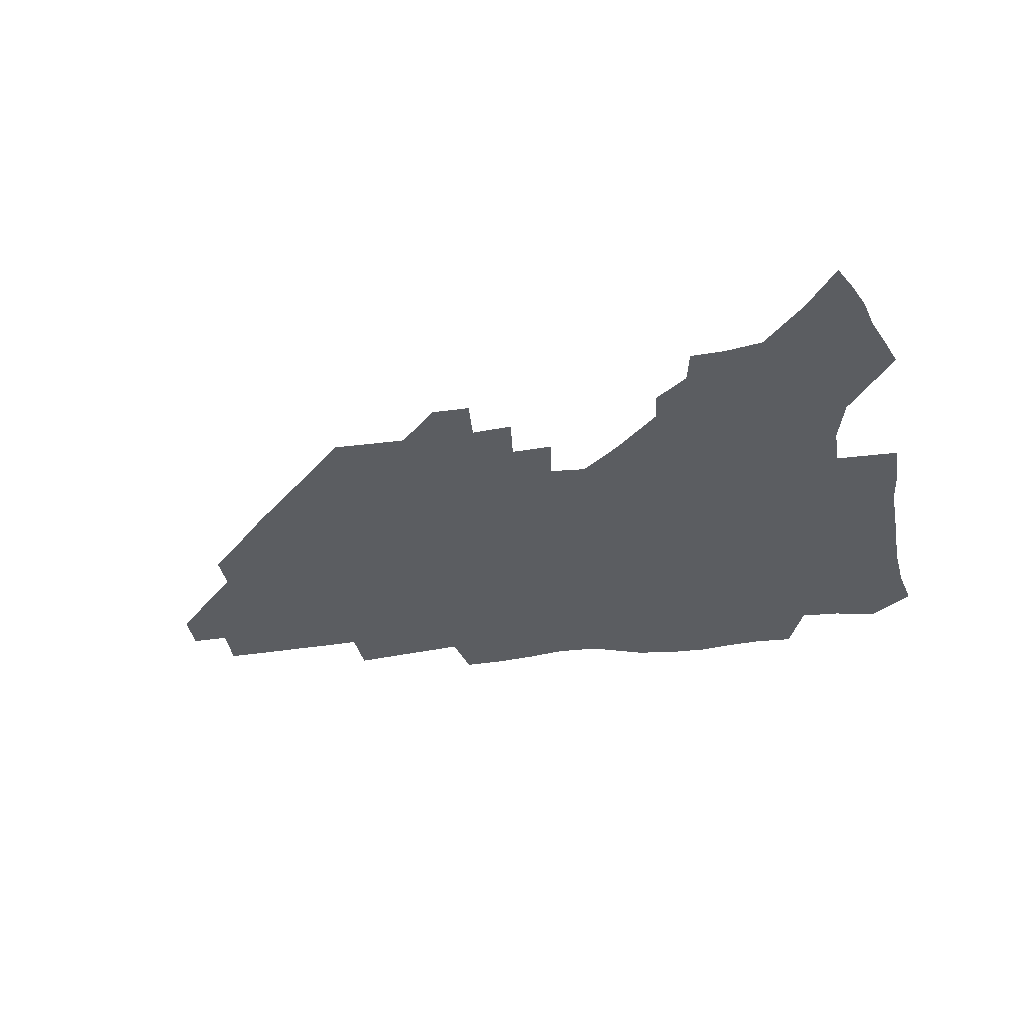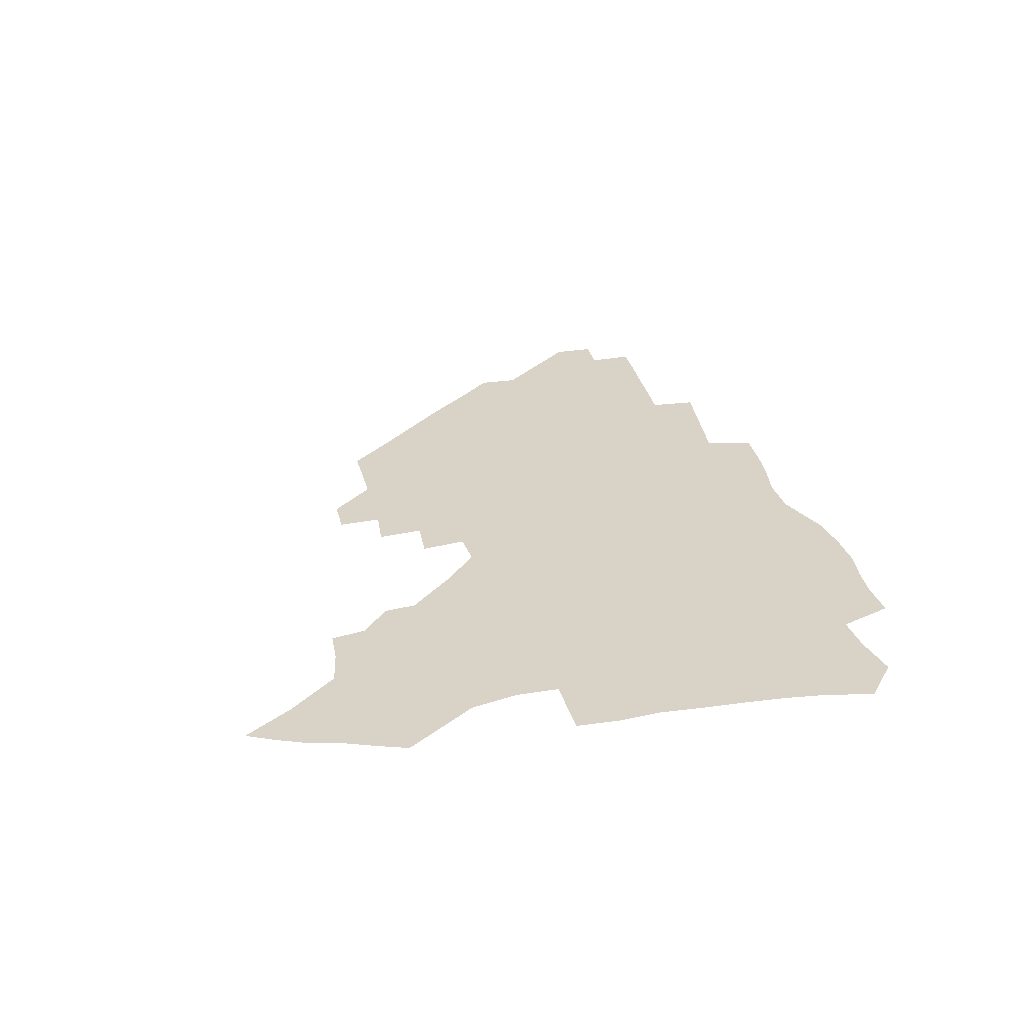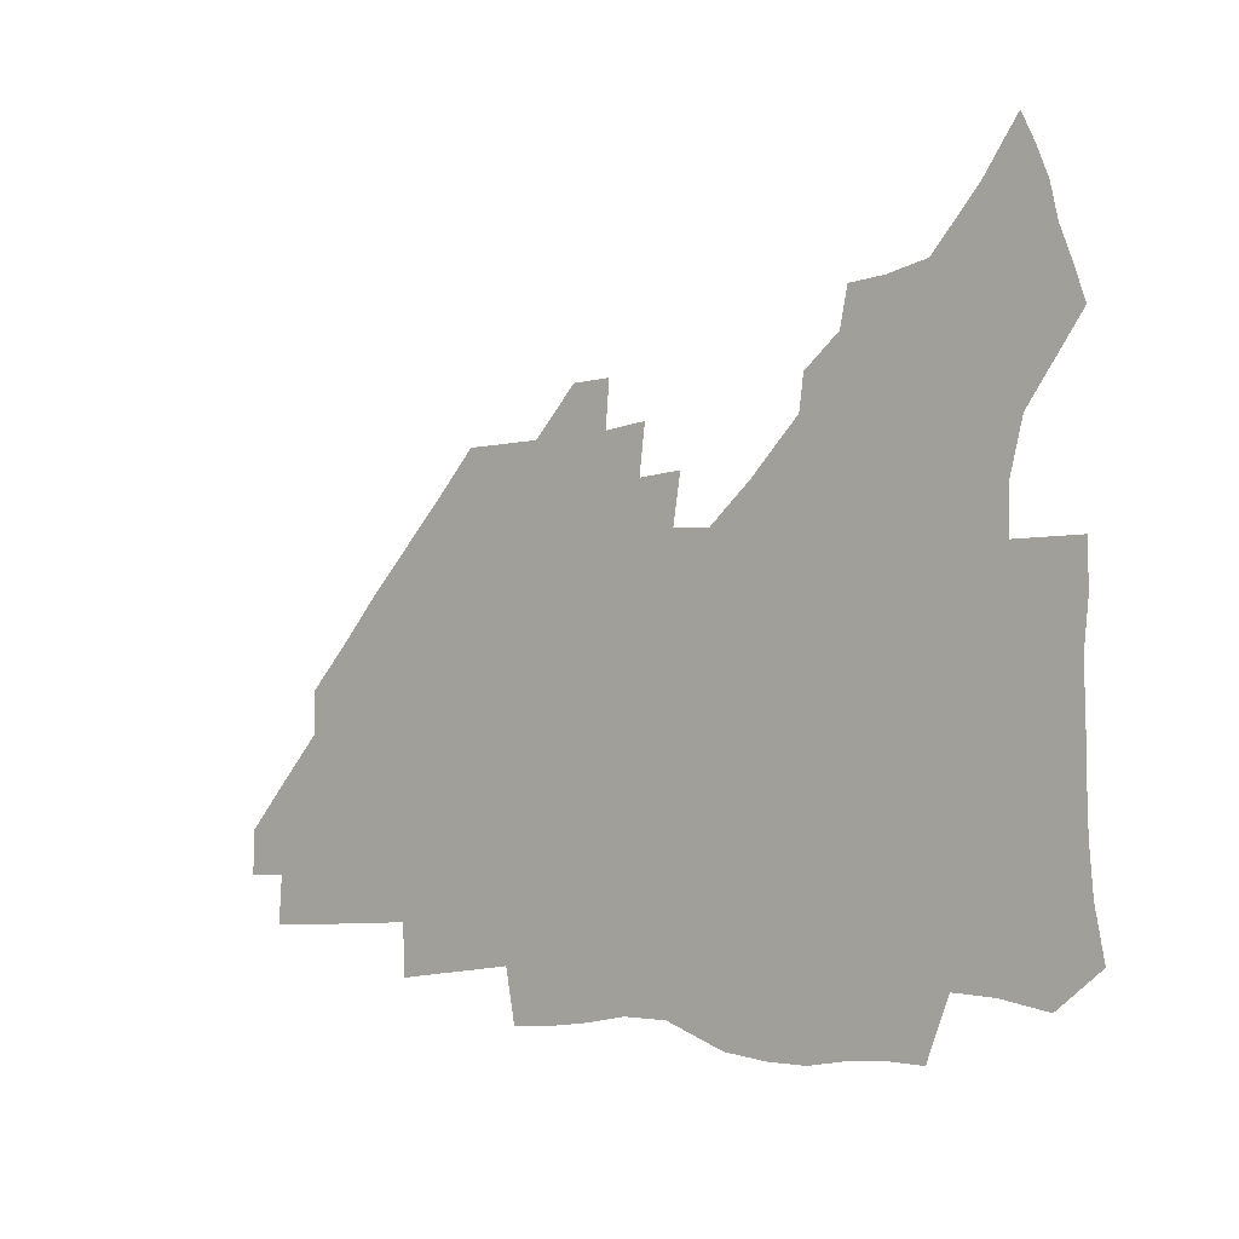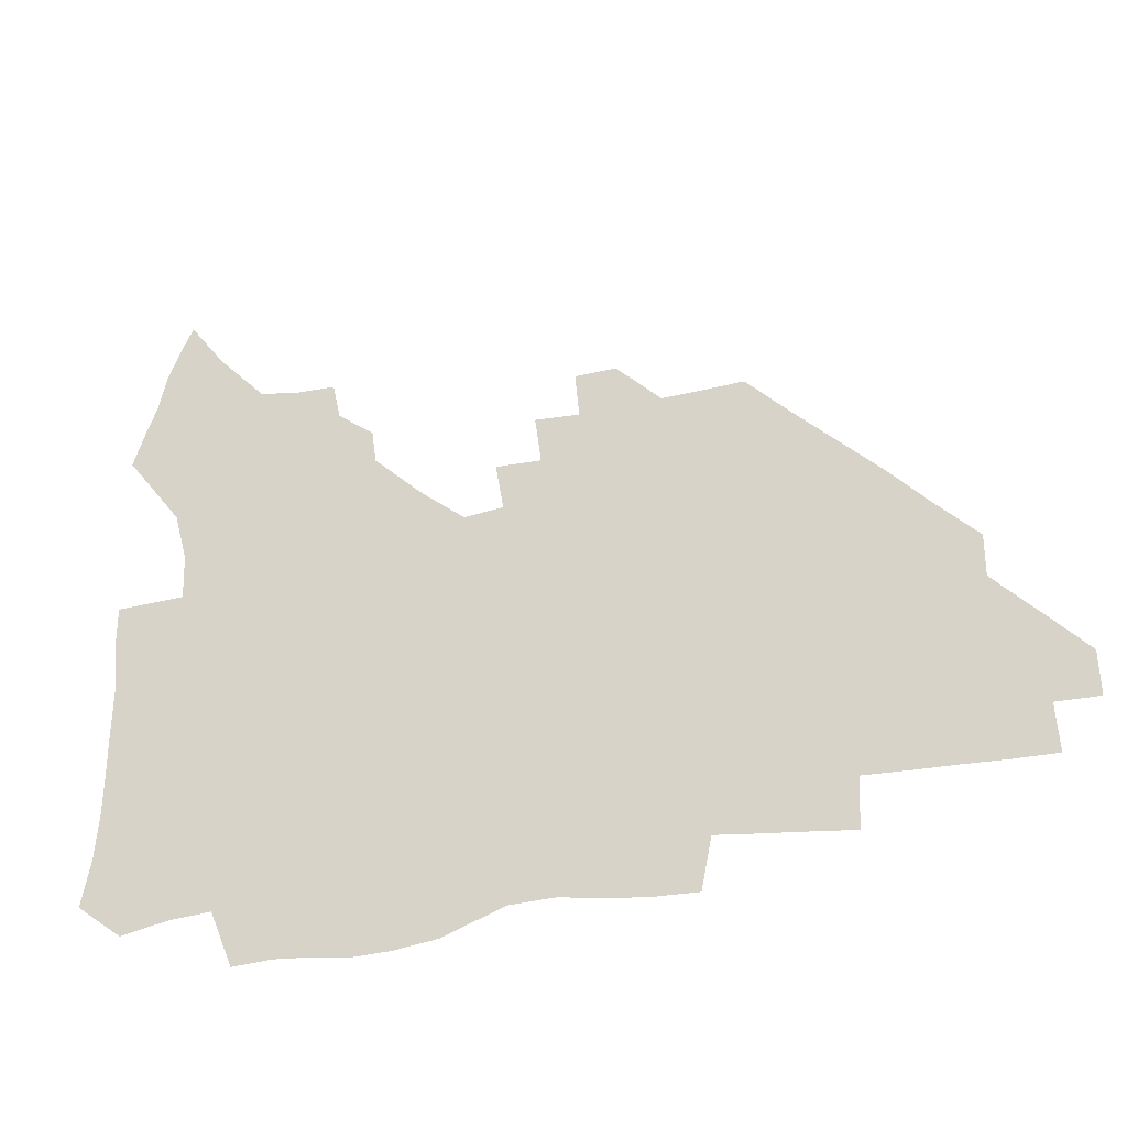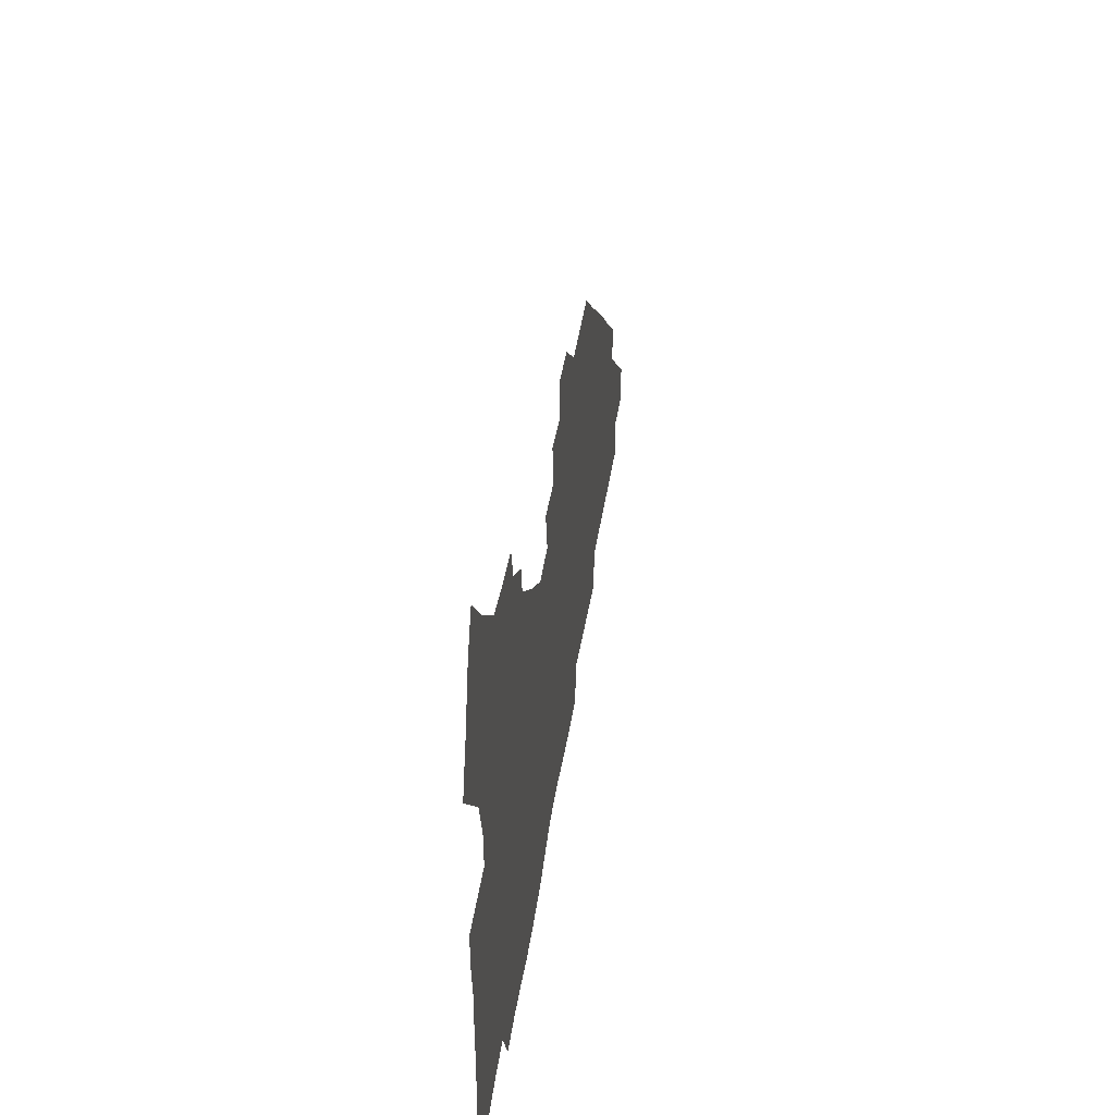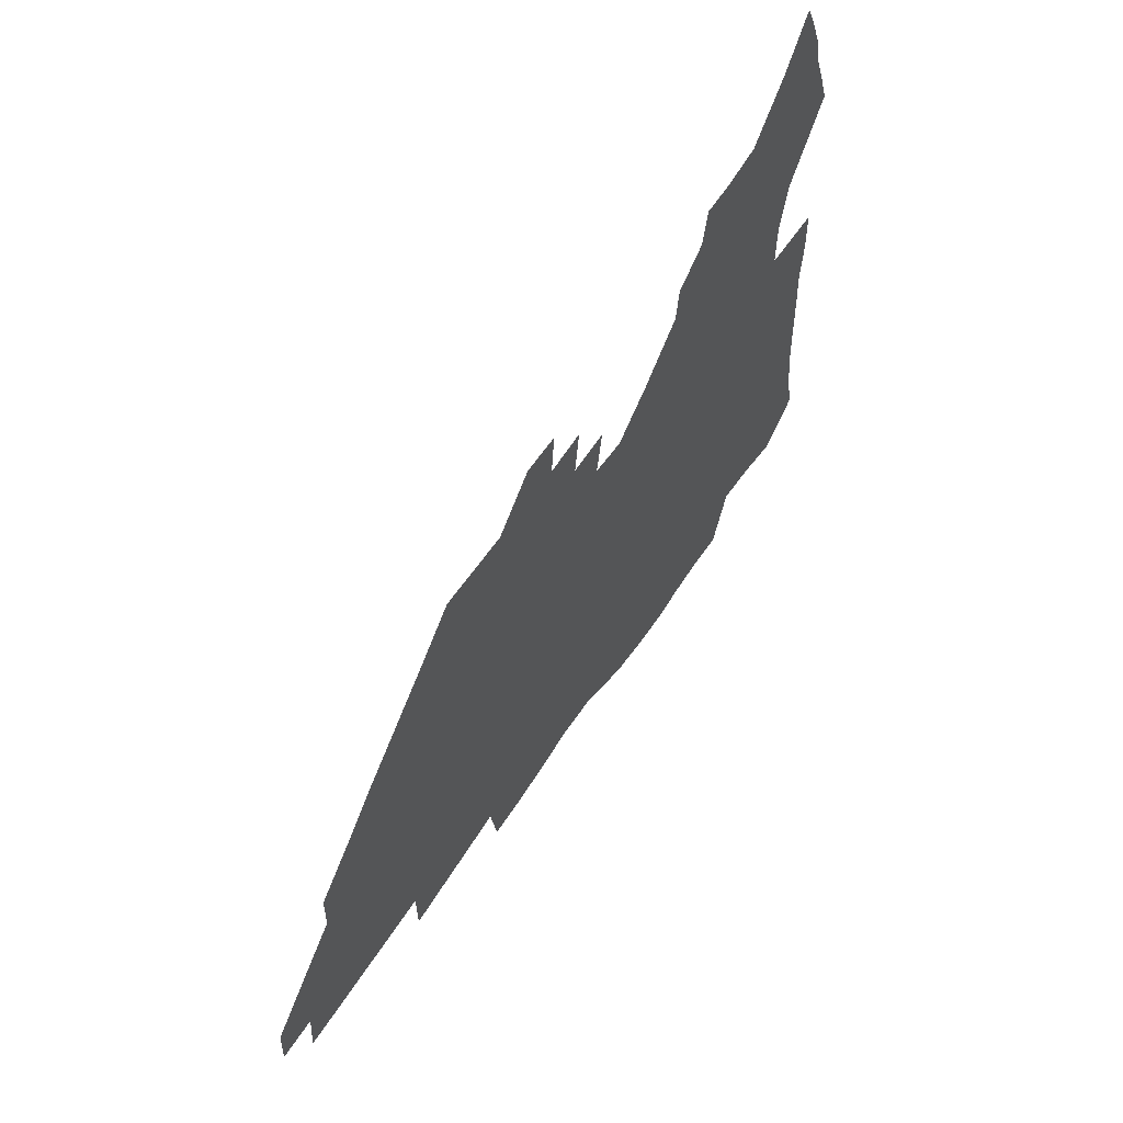
<metadata>
{"format":"obj","ext":"obj","renderer":"f3d","projection":"perspective","resolution":1024,"background":"white","views":[{"elev":-35.6,"azim":-169.6,"up":"+Z"},{"elev":27.8,"azim":-102.4,"up":"+Z"},{"elev":-4.9,"azim":-137.5,"up":"+Y"},{"elev":-30.4,"azim":19.0,"up":"+Y"},{"elev":45.4,"azim":-81.3,"up":"+Y"},{"elev":56.5,"azim":122.4,"up":"+Y"}]}
</metadata>
<code>
v 260.4 188.1 0
v 263.6 205 0
v 265 221 0
v 265.3 236.7 0
v 265.3 252.7 0
v 265.7 268.9 0
v 263.9 284.8 0
v 263.9 300.7 0
v 276.6 175.8 0
v 280.8 193.4 0
v 283.1 209.3 0
v 285.1 224.9 0
v 285.6 239.9 0
v 285.9 254.9 0
v 288.2 270.5 0
v 288.7 285.7 0
v 288.7 301.2 0
v 288.2 317.3 0
v 283.4 335 0
v 263.1 361.6 0
v 267.2 373.6 0
v 271.5 385 0
v 274.2 396.9 0
v 278.5 407.6 0
v 283.2 417.7 0
v 294.1 179.1 0
v 297.7 195.9 0
v 300.9 212.1 0
v 302.4 226.8 0
v 302.7 241.2 0
v 303.9 256 0
v 307 271.2 0
v 307.5 285.4 0
v 306.7 299.7 0
v 306.8 313.9 0
v 307.6 327.6 0
v 304.4 343.1 0
v 298 360.5 0
v 292.3 377.1 0
v 294.6 388.6 0
v 296.4 400 0
v 309.4 180.1 0
v 313.3 197.2 0
v 315.5 212.4 0
v 317 227.1 0
v 318.3 241.7 0
v 319.8 256.2 0
v 322.7 271.2 0
v 323.5 285.2 0
v 323.1 299 0
v 323.5 312.5 0
v 323 326 0
v 320.6 340.5 0
v 319.3 354 0
v 316.7 367.9 0
v 313.9 381.6 0
v 317.8 160 0
v 325.1 182 0
v 328.3 197.9 0
v 330.3 212.7 0
v 331.2 226.9 0
v 333.2 241.7 0
v 334.8 256.1 0
v 338.4 271.3 0
v 339.3 285.1 0
v 338.9 298.6 0
v 338 312.2 0
v 336.8 325.8 0
v 334.7 340 0
v 334.5 352.3 0
v 332.8 365 0
v 329.1 379 0
v 332.5 160.8 0
v 339 181.3 0
v 343.3 198.3 0
v 345.1 212.9 0
v 347.1 227.7 0
v 348.2 241.9 0
v 350.9 256.8 0
v 353.7 271.5 0
v 354.9 285 0
v 354.2 298.4 0
v 351.9 312.6 0
v 350 326.6 0
v 348 340.6 0
v 346.8 353.1 0
v 345.4 365.2 0
v 342.4 378.5 0
v 345.9 159.8 0
v 354 181.8 0
v 358.5 198.7 0
v 361.3 213.9 0
v 362.8 228.3 0
v 365.2 243.2 0
v 366.7 257.4 0
v 368.7 271.6 0
v 369.2 285 0
v 369 298.1 0
v 367.1 311.8 0
v 364 326.6 0
v 360.3 343.1 0
v 358.5 355.1 0
v 358.8 158 0
v 369.5 182.8 0
v 374.5 199.7 0
v 377.7 215.1 0
v 378.9 229.3 0
v 381.8 244.3 0
v 383 258.3 0
v 383.5 271.9 0
v 383.4 285.2 0
v 382.8 298.3 0
v 380.9 312 0
v 378.4 325.8 0
v 373.3 158.4 0
v 385.1 183.5 0
v 391.4 201.5 0
v 393.5 216 0
v 395.3 230.4 0
v 396.6 244.5 0
v 396.9 258.3 0
v 397.1 271.9 0
v 397 285.5 0
v 396 299.2 0
v 394.2 312.9 0
v 389.5 160.4 0
v 402.2 185.6 0
v 406.8 202 0
v 408.7 216.3 0
v 410.1 230.5 0
v 410.4 244.3 0
v 411 258.3 0
v 410.9 272 0
v 411.4 285.8 0
v 409.9 300 0
v 408.4 314.1 0
v 405.5 331 0
v 411.5 168.4 0
v 418.6 186.9 0
v 421.2 201.5 0
v 423 215.9 0
v 424.6 230.3 0
v 424.7 244.1 0
v 425.4 258.3 0
v 425.3 272.3 0
v 424.9 286.5 0
v 424.2 300.7 0
v 422.9 315.4 0
v 421.9 330.3 0
v 419.7 347.3 0
v 428.1 168.9 0
v 433.4 186.3 0
v 435.7 200.9 0
v 437.4 215.4 0
v 438.5 229.7 0
v 439.2 244 0
v 439.6 258.2 0
v 439.4 272.3 0
v 439.2 286.6 0
v 439 300.7 0
v 438 315.4 0
v 436.8 330.8 0
v 435.8 346.1 0
v 434.3 362.3 0
v 443.1 166.5 0
v 448 184.9 0
v 450.2 199.9 0
v 452.2 215.1 0
v 452.9 229.3 0
v 453.3 243.6 0
v 453.6 257.9 0
v 453.9 272.3 0
v 453.4 286.7 0
v 453.3 301 0
v 452.6 315.8 0
v 451.7 330.7 0
v 450.7 345.9 0
v 449.2 362.3 0
v 458.6 164.9 0
v 462.7 183.3 0
v 465 199.2 0
v 466.5 214.2 0
v 467.4 228.8 0
v 467.8 243.2 0
v 468.1 257.7 0
v 468.5 272.1 0
v 468.3 286.5 0
v 467.7 301.3 0
v 467.1 316 0
v 466.5 330.6 0
v 465.3 346.2 0
v 474.2 164.4 0
v 477.9 182.5 0
v 479.8 198.3 0
v 481 213.2 0
v 481.9 228.3 0
v 482.5 243 0
v 482.6 257.6 0
v 482.7 272.1 0
v 482.7 286.5 0
v 482.1 301.9 0
v 481.6 316.3 0
v 481 331 0
v 480 346.4 0
v 493.1 180.8 0
v 494.7 197.6 0
v 495.6 212.5 0
v 496.6 228 0
v 497.2 242.9 0
v 497.2 257.4 0
v 497.2 271.9 0
v 497.1 286.5 0
v 496.4 301.9 0
v 496.1 316.4 0
v 495.5 331 0
v 494.5 346.7 0
v 508.6 179.2 0
v 509.6 196.6 0
v 510.5 212.3 0
v 511.1 227.6 0
v 511.5 242.6 0
v 511.6 257.2 0
v 511.8 271.8 0
v 511.5 286.5 0
v 510.9 301.6 0
v 510.5 316.4 0
v 509.9 331 0
v 524.1 177.5 0
v 524.7 195.3 0
v 525.4 211.4 0
v 525.7 227.2 0
v 525.9 242.3 0
v 526 257.1 0
v 525.9 271.7 0
v 525.7 286.5 0
v 525.4 301.4 0
v 524.9 316.4 0
v 540.1 194.7 0
v 540.2 211.3 0
v 540.2 227.1 0
v 540.4 242 0
v 540.5 256.9 0
v 540.1 271.7 0
v 540 286.5 0
v 539.8 301.9 0
v 555.4 194.2 0
v 554.9 211.2 0
v 554.8 226.8 0
v 555 241.8 0
v 554.7 256.9 0
v 554.5 271.8 0
v 554.3 286.5 0
v 570.9 193.6 0
v 570.1 210.5 0
v 569.6 226.4 0
v 569.5 241.7 0
v 569.1 256.9 0
v 569.1 271.8 0
v 586 193.3 0
v 584.9 210.3 0
v 584.7 225.9 0
v 583.8 241.8 0
v 599.8 209.9 0
v 599.4 225.6 0
f 9 10 1
f 1 10 2
f 10 11 2
f 2 11 3
f 11 12 3
f 3 12 4
f 12 13 4
f 4 13 5
f 13 14 5
f 5 14 6
f 14 15 6
f 6 15 7
f 15 16 7
f 7 16 8
f 16 17 8
f 9 26 10
f 26 27 10
f 10 27 11
f 27 28 11
f 11 28 12
f 28 29 12
f 12 29 13
f 29 30 13
f 13 30 14
f 30 31 14
f 14 31 15
f 31 32 15
f 15 32 16
f 32 33 16
f 16 33 17
f 33 34 17
f 17 34 18
f 34 35 18
f 18 35 19
f 35 36 19
f 19 36 20
f 36 37 20
f 20 37 21
f 37 38 21
f 21 38 22
f 38 39 22
f 22 39 23
f 39 40 23
f 23 40 24
f 40 41 24
f 24 41 25
f 26 42 27
f 42 43 27
f 27 43 28
f 43 44 28
f 28 44 29
f 44 45 29
f 29 45 30
f 45 46 30
f 30 46 31
f 46 47 31
f 31 47 32
f 47 48 32
f 32 48 33
f 48 49 33
f 33 49 34
f 49 50 34
f 34 50 35
f 50 51 35
f 35 51 36
f 51 52 36
f 36 52 37
f 52 53 37
f 37 53 38
f 53 54 38
f 38 54 39
f 54 55 39
f 39 55 40
f 55 56 40
f 40 56 41
f 57 58 42
f 42 58 43
f 58 59 43
f 43 59 44
f 59 60 44
f 44 60 45
f 60 61 45
f 45 61 46
f 61 62 46
f 46 62 47
f 62 63 47
f 47 63 48
f 63 64 48
f 48 64 49
f 64 65 49
f 49 65 50
f 65 66 50
f 50 66 51
f 66 67 51
f 51 67 52
f 67 68 52
f 52 68 53
f 68 69 53
f 53 69 54
f 69 70 54
f 54 70 55
f 70 71 55
f 55 71 56
f 71 72 56
f 57 73 58
f 73 74 58
f 58 74 59
f 74 75 59
f 59 75 60
f 75 76 60
f 60 76 61
f 76 77 61
f 61 77 62
f 77 78 62
f 62 78 63
f 78 79 63
f 63 79 64
f 79 80 64
f 64 80 65
f 80 81 65
f 65 81 66
f 81 82 66
f 66 82 67
f 82 83 67
f 67 83 68
f 83 84 68
f 68 84 69
f 84 85 69
f 69 85 70
f 85 86 70
f 70 86 71
f 86 87 71
f 71 87 72
f 87 88 72
f 73 89 74
f 89 90 74
f 74 90 75
f 90 91 75
f 75 91 76
f 91 92 76
f 76 92 77
f 92 93 77
f 77 93 78
f 93 94 78
f 78 94 79
f 94 95 79
f 79 95 80
f 95 96 80
f 80 96 81
f 96 97 81
f 81 97 82
f 97 98 82
f 82 98 83
f 98 99 83
f 83 99 84
f 99 100 84
f 84 100 85
f 100 101 85
f 85 101 86
f 101 102 86
f 86 102 87
f 89 103 90
f 103 104 90
f 90 104 91
f 104 105 91
f 91 105 92
f 105 106 92
f 92 106 93
f 106 107 93
f 93 107 94
f 107 108 94
f 94 108 95
f 108 109 95
f 95 109 96
f 109 110 96
f 96 110 97
f 110 111 97
f 97 111 98
f 111 112 98
f 98 112 99
f 112 113 99
f 99 113 100
f 113 114 100
f 100 114 101
f 103 115 104
f 115 116 104
f 104 116 105
f 116 117 105
f 105 117 106
f 117 118 106
f 106 118 107
f 118 119 107
f 107 119 108
f 119 120 108
f 108 120 109
f 120 121 109
f 109 121 110
f 121 122 110
f 110 122 111
f 122 123 111
f 111 123 112
f 123 124 112
f 112 124 113
f 124 125 113
f 113 125 114
f 115 126 116
f 126 127 116
f 116 127 117
f 127 128 117
f 117 128 118
f 128 129 118
f 118 129 119
f 129 130 119
f 119 130 120
f 130 131 120
f 120 131 121
f 131 132 121
f 121 132 122
f 132 133 122
f 122 133 123
f 133 134 123
f 123 134 124
f 134 135 124
f 124 135 125
f 135 136 125
f 126 138 127
f 138 139 127
f 127 139 128
f 139 140 128
f 128 140 129
f 140 141 129
f 129 141 130
f 141 142 130
f 130 142 131
f 142 143 131
f 131 143 132
f 143 144 132
f 132 144 133
f 144 145 133
f 133 145 134
f 145 146 134
f 134 146 135
f 146 147 135
f 135 147 136
f 147 148 136
f 136 148 137
f 148 149 137
f 138 151 139
f 151 152 139
f 139 152 140
f 152 153 140
f 140 153 141
f 153 154 141
f 141 154 142
f 154 155 142
f 142 155 143
f 155 156 143
f 143 156 144
f 156 157 144
f 144 157 145
f 157 158 145
f 145 158 146
f 158 159 146
f 146 159 147
f 159 160 147
f 147 160 148
f 160 161 148
f 148 161 149
f 161 162 149
f 149 162 150
f 162 163 150
f 151 165 152
f 165 166 152
f 152 166 153
f 166 167 153
f 153 167 154
f 167 168 154
f 154 168 155
f 168 169 155
f 155 169 156
f 169 170 156
f 156 170 157
f 170 171 157
f 157 171 158
f 171 172 158
f 158 172 159
f 172 173 159
f 159 173 160
f 173 174 160
f 160 174 161
f 174 175 161
f 161 175 162
f 175 176 162
f 162 176 163
f 176 177 163
f 163 177 164
f 177 178 164
f 165 179 166
f 179 180 166
f 166 180 167
f 180 181 167
f 167 181 168
f 181 182 168
f 168 182 169
f 182 183 169
f 169 183 170
f 183 184 170
f 170 184 171
f 184 185 171
f 171 185 172
f 185 186 172
f 172 186 173
f 186 187 173
f 173 187 174
f 187 188 174
f 174 188 175
f 188 189 175
f 175 189 176
f 189 190 176
f 176 190 177
f 190 191 177
f 177 191 178
f 179 192 180
f 192 193 180
f 180 193 181
f 193 194 181
f 181 194 182
f 194 195 182
f 182 195 183
f 195 196 183
f 183 196 184
f 196 197 184
f 184 197 185
f 197 198 185
f 185 198 186
f 198 199 186
f 186 199 187
f 199 200 187
f 187 200 188
f 200 201 188
f 188 201 189
f 201 202 189
f 189 202 190
f 202 203 190
f 190 203 191
f 203 204 191
f 193 205 194
f 205 206 194
f 194 206 195
f 206 207 195
f 195 207 196
f 207 208 196
f 196 208 197
f 208 209 197
f 197 209 198
f 209 210 198
f 198 210 199
f 210 211 199
f 199 211 200
f 211 212 200
f 200 212 201
f 212 213 201
f 201 213 202
f 213 214 202
f 202 214 203
f 214 215 203
f 203 215 204
f 215 216 204
f 205 217 206
f 217 218 206
f 206 218 207
f 218 219 207
f 207 219 208
f 219 220 208
f 208 220 209
f 220 221 209
f 209 221 210
f 221 222 210
f 210 222 211
f 222 223 211
f 211 223 212
f 223 224 212
f 212 224 213
f 224 225 213
f 213 225 214
f 225 226 214
f 214 226 215
f 226 227 215
f 215 227 216
f 217 228 218
f 228 229 218
f 218 229 219
f 229 230 219
f 219 230 220
f 230 231 220
f 220 231 221
f 231 232 221
f 221 232 222
f 232 233 222
f 222 233 223
f 233 234 223
f 223 234 224
f 234 235 224
f 224 235 225
f 235 236 225
f 225 236 226
f 236 237 226
f 226 237 227
f 229 238 230
f 238 239 230
f 230 239 231
f 239 240 231
f 231 240 232
f 240 241 232
f 232 241 233
f 241 242 233
f 233 242 234
f 242 243 234
f 234 243 235
f 243 244 235
f 235 244 236
f 244 245 236
f 236 245 237
f 238 246 239
f 246 247 239
f 239 247 240
f 247 248 240
f 240 248 241
f 248 249 241
f 241 249 242
f 249 250 242
f 242 250 243
f 250 251 243
f 243 251 244
f 251 252 244
f 244 252 245
f 246 253 247
f 253 254 247
f 247 254 248
f 254 255 248
f 248 255 249
f 255 256 249
f 249 256 250
f 256 257 250
f 250 257 251
f 257 258 251
f 251 258 252
f 253 259 254
f 259 260 254
f 254 260 255
f 260 261 255
f 255 261 256
f 261 262 256
f 256 262 257
f 260 263 261
f 263 264 261
f 261 264 262

</code>
